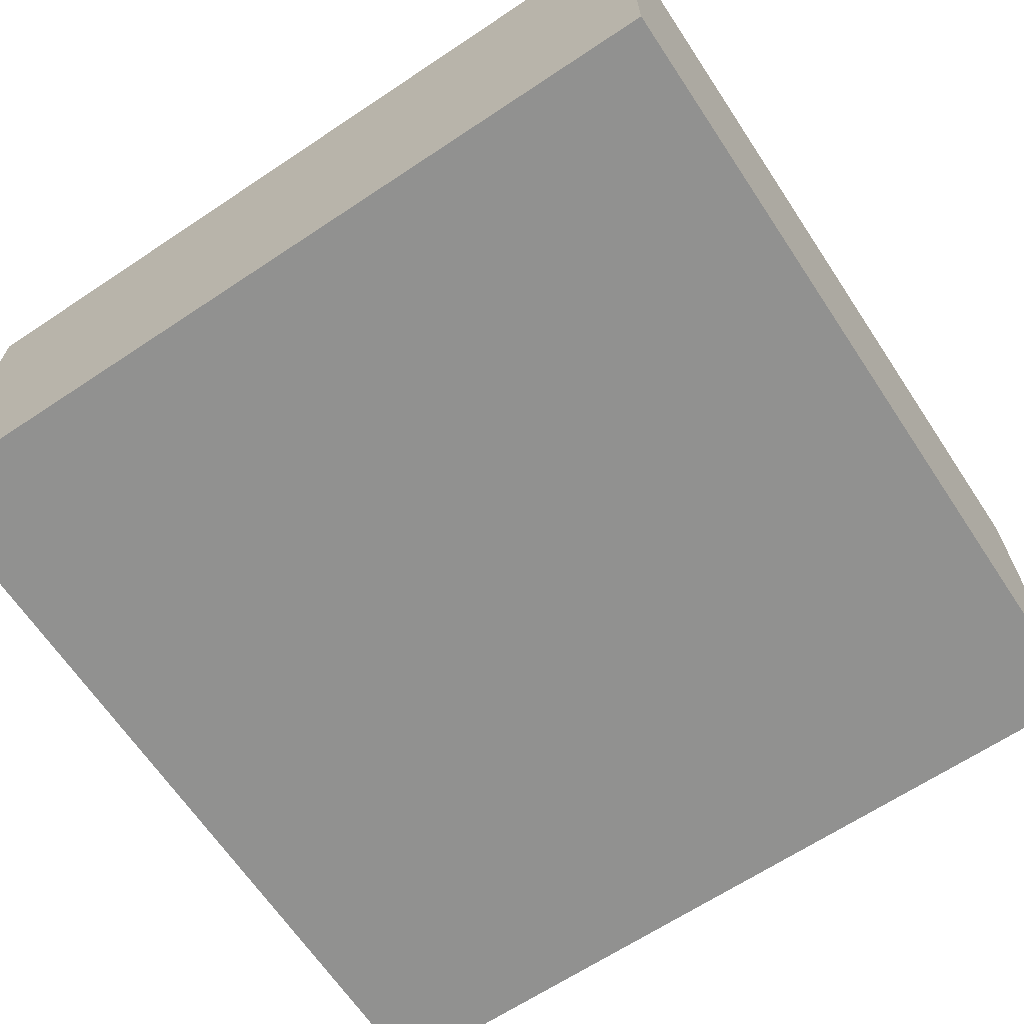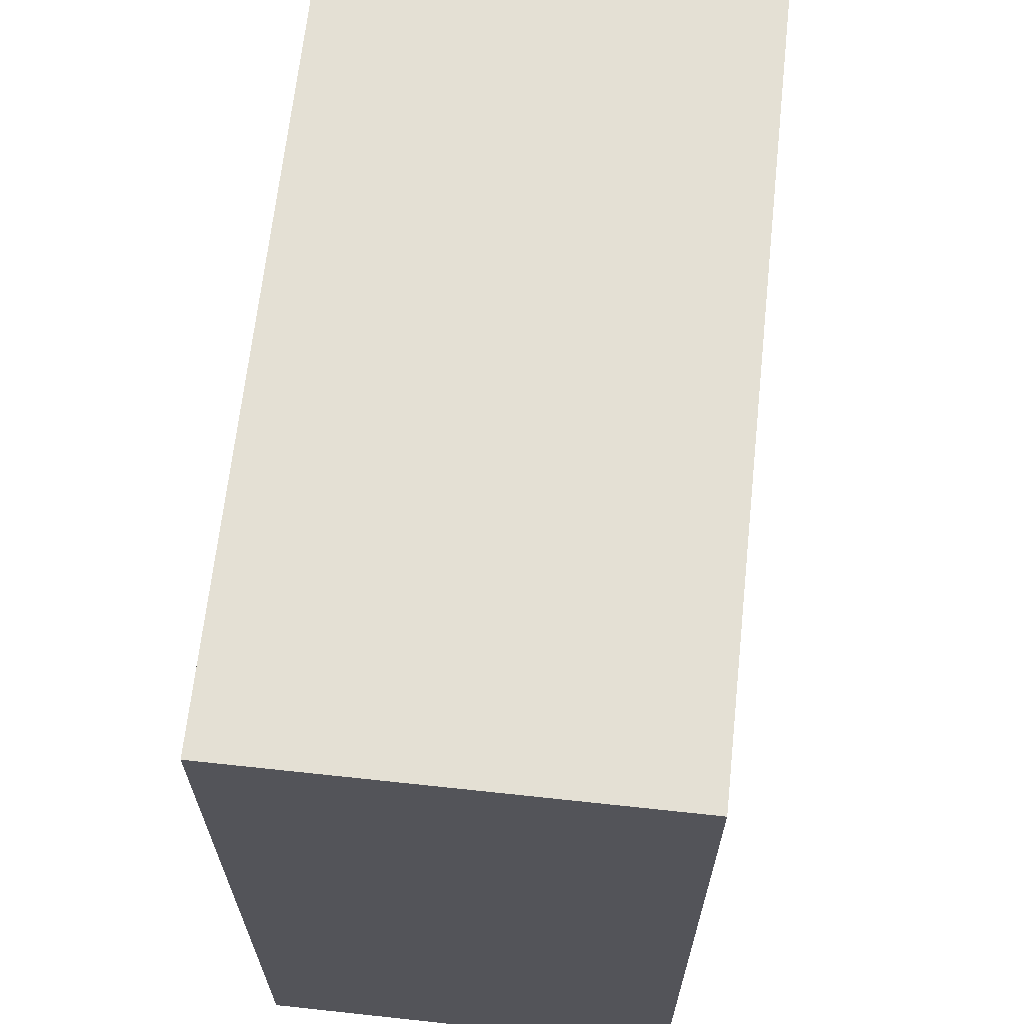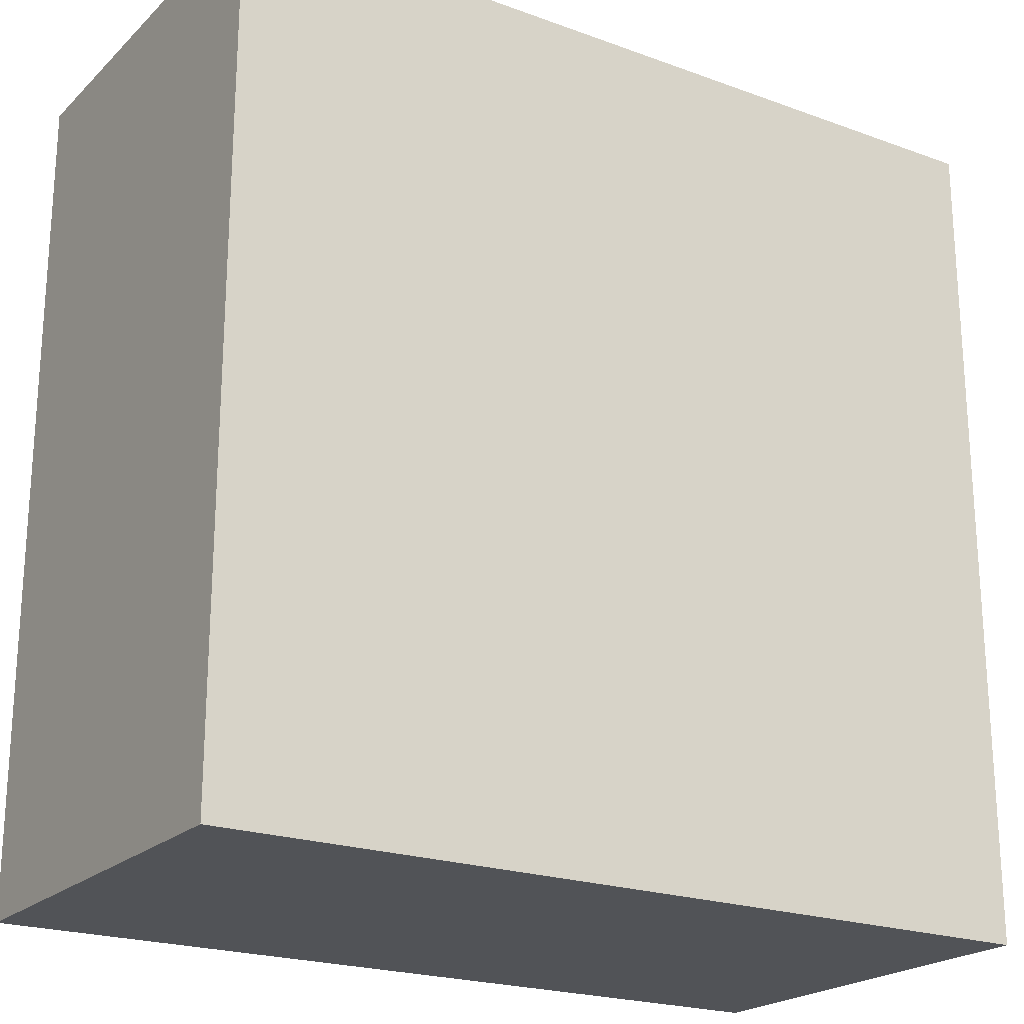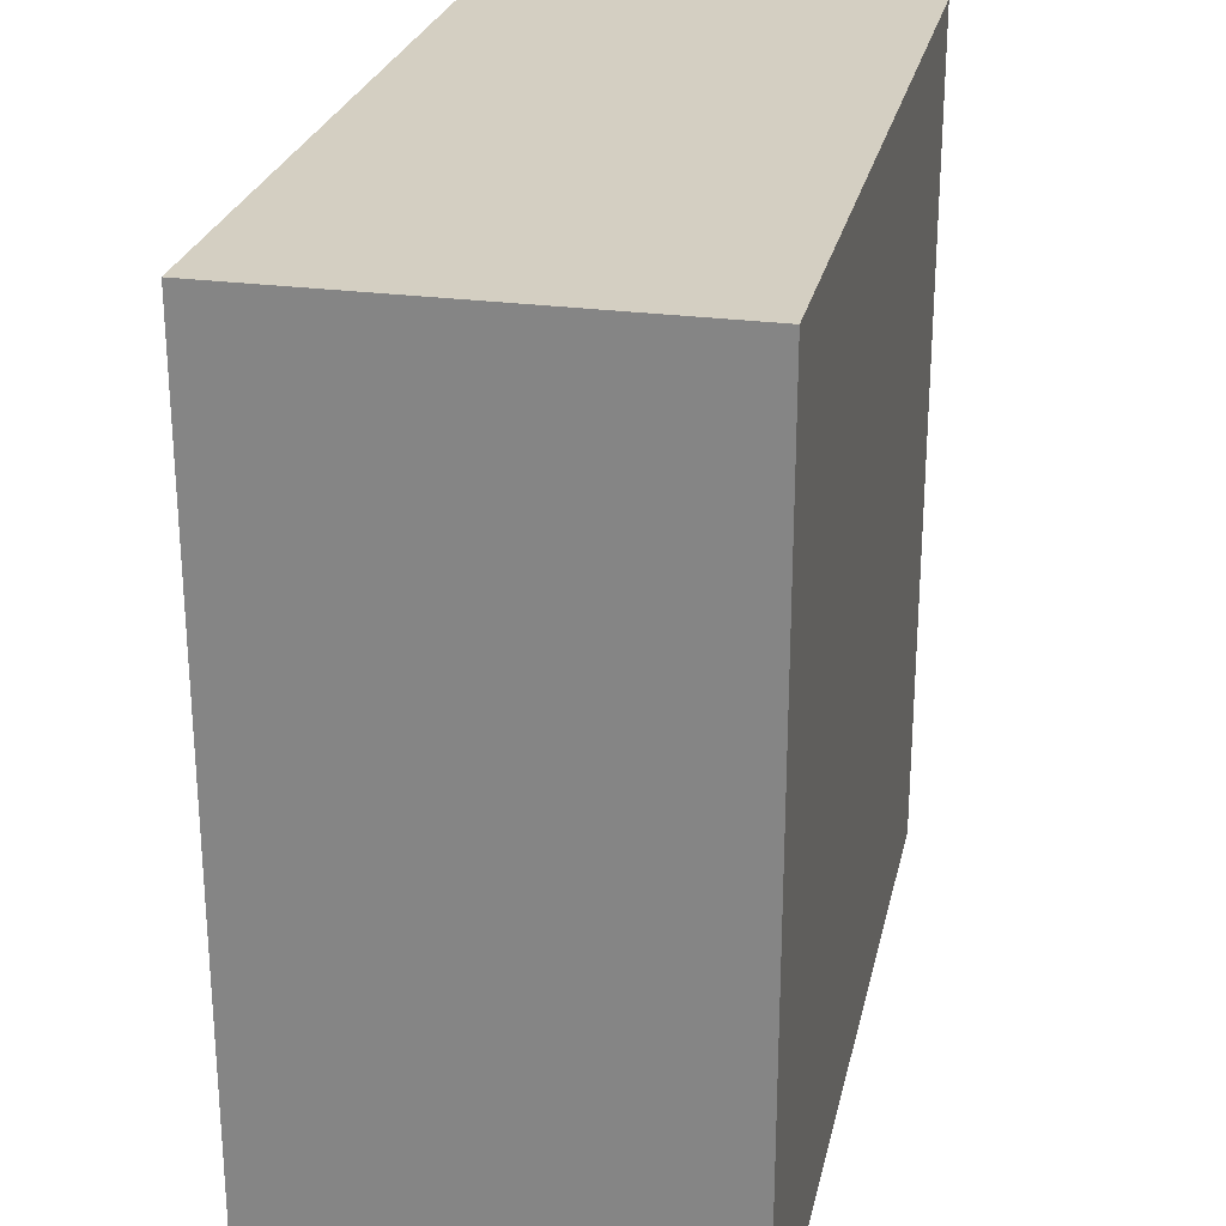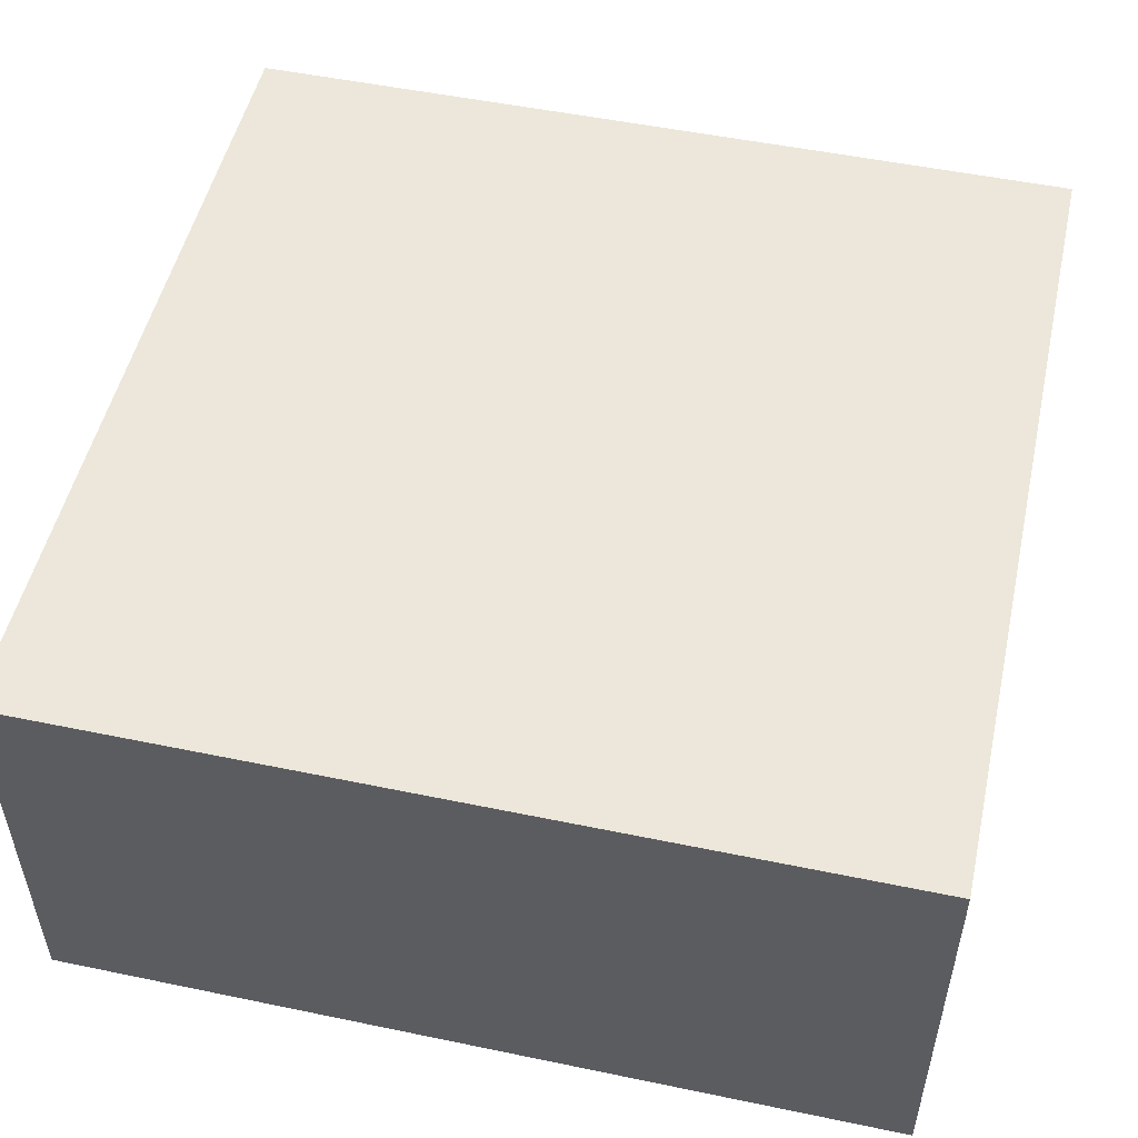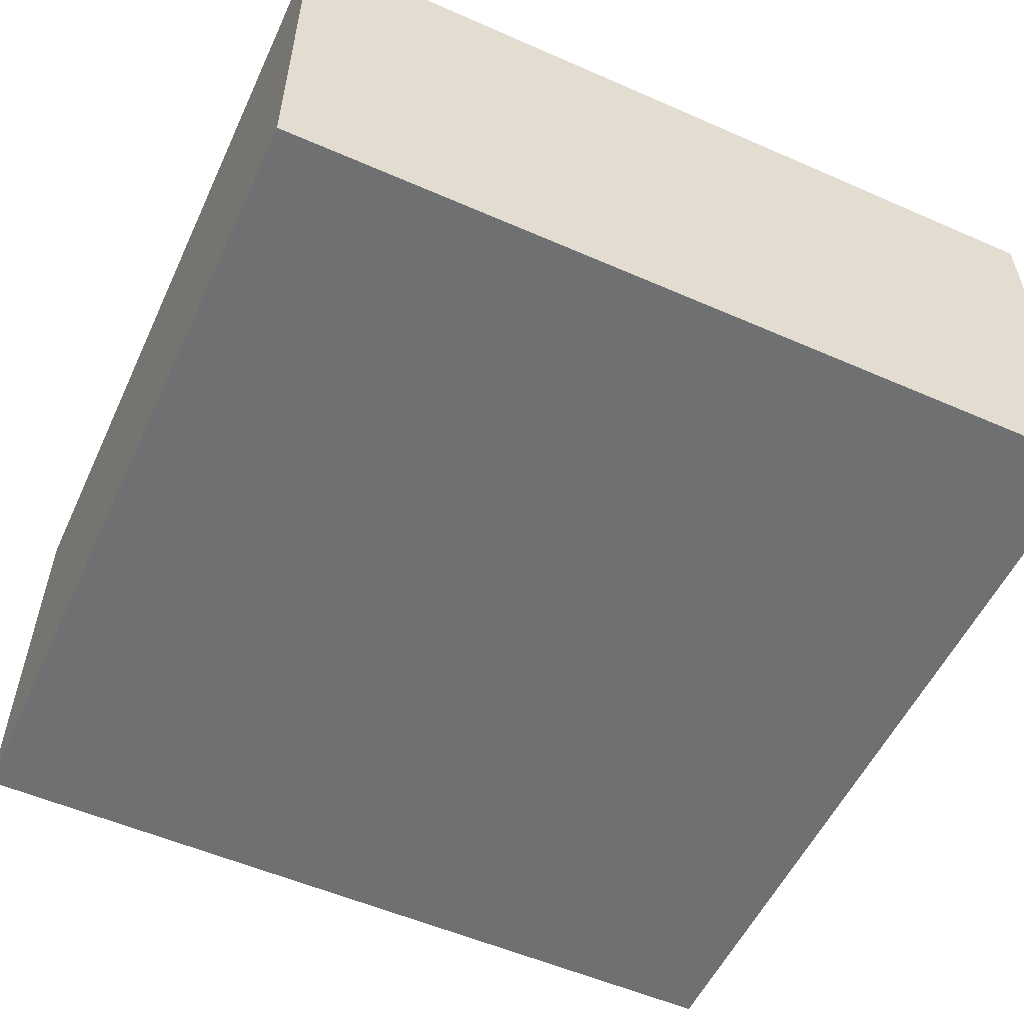
<metadata>
{"format":"obj","ext":"obj","renderer":"f3d","projection":"perspective","resolution":1024,"background":"white","views":[{"elev":-66.0,"azim":-146.3,"up":"+Y"},{"elev":66.0,"azim":96.2,"up":"+Z"},{"elev":-21.7,"azim":-32.6,"up":"+Z"},{"elev":25.8,"azim":-77.8,"up":"+Z"},{"elev":51.4,"azim":-167.3,"up":"+Y"},{"elev":-54.9,"azim":-24.8,"up":"+Y"}]}
</metadata>
<code>
o Camera
v -0.0025 0 -0.0025
v -0.0025 0 0.0025
v -0.0025 0.0025 -0.0025
v -0.0025 0.0025 0.0025
v 0.0025 0 -0.0025
v 0.0025 0 0.0025
v 0.0025 0.0025 -0.0025
v 0.0025 0.0025 0.0025
f 1 2 4 3
f 3 4 8 7
f 7 8 6 5
f 5 6 2 1
f 3 7 5 1
f 8 4 2 6

</code>
